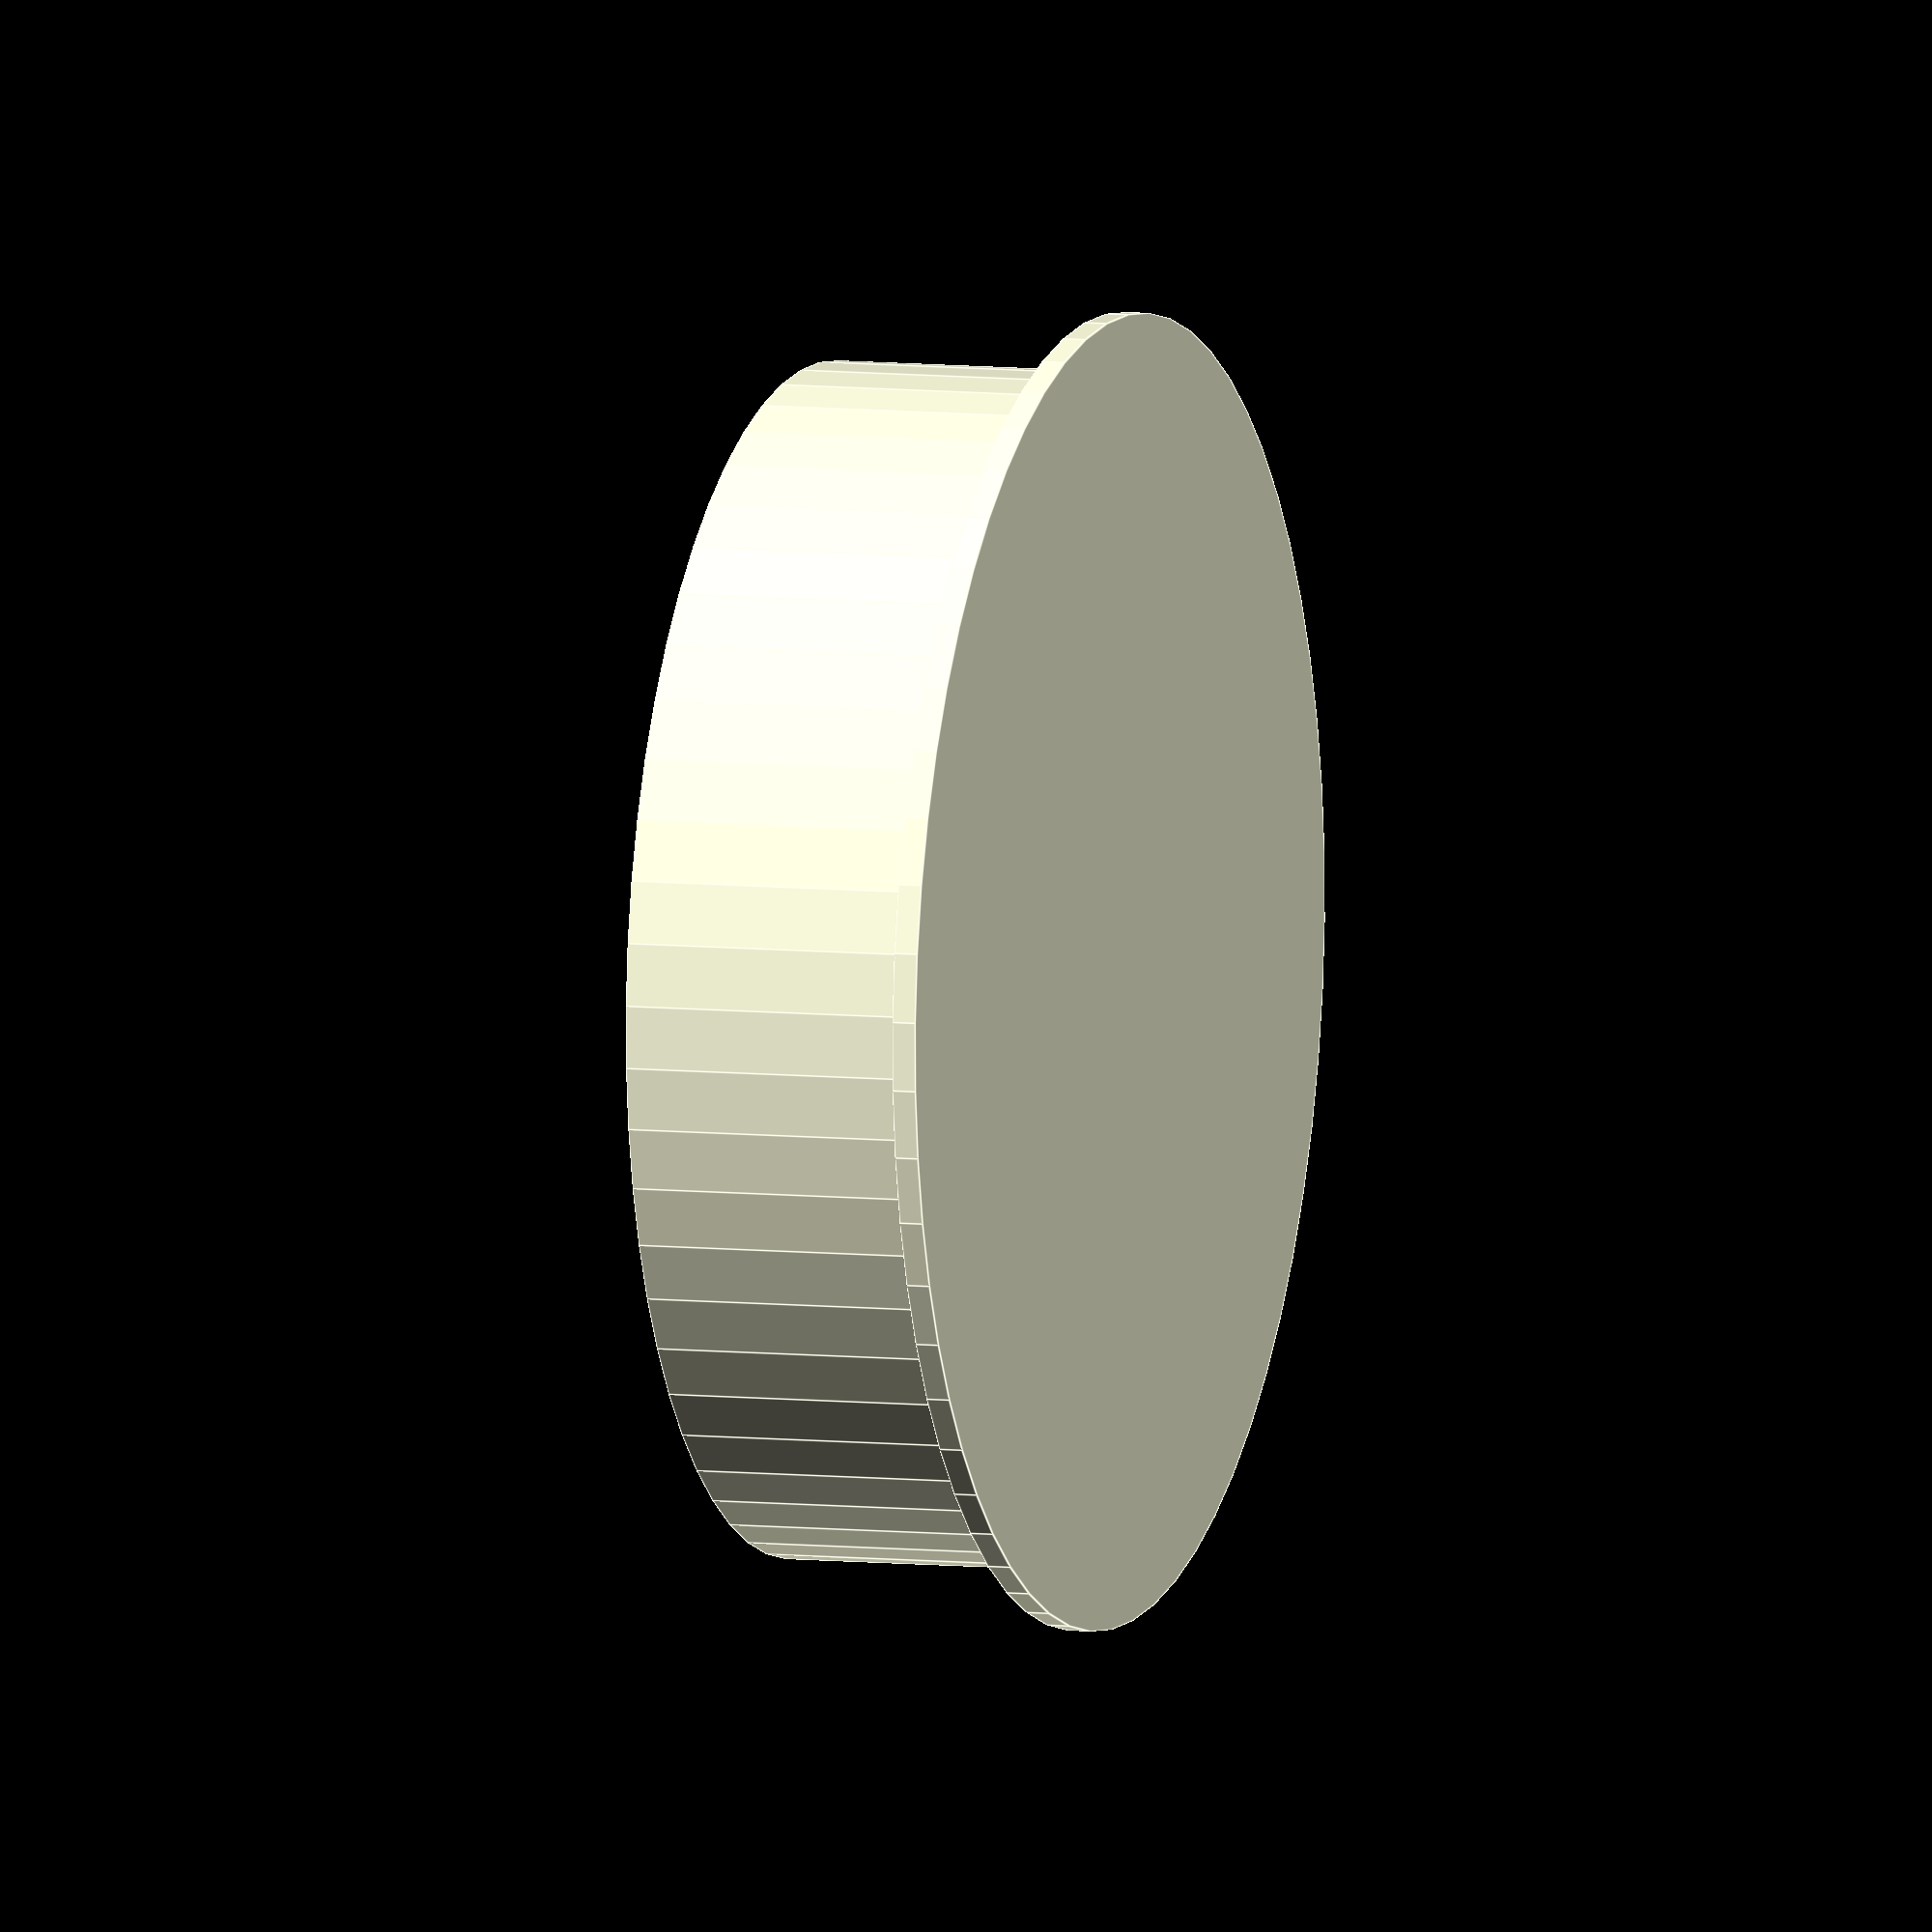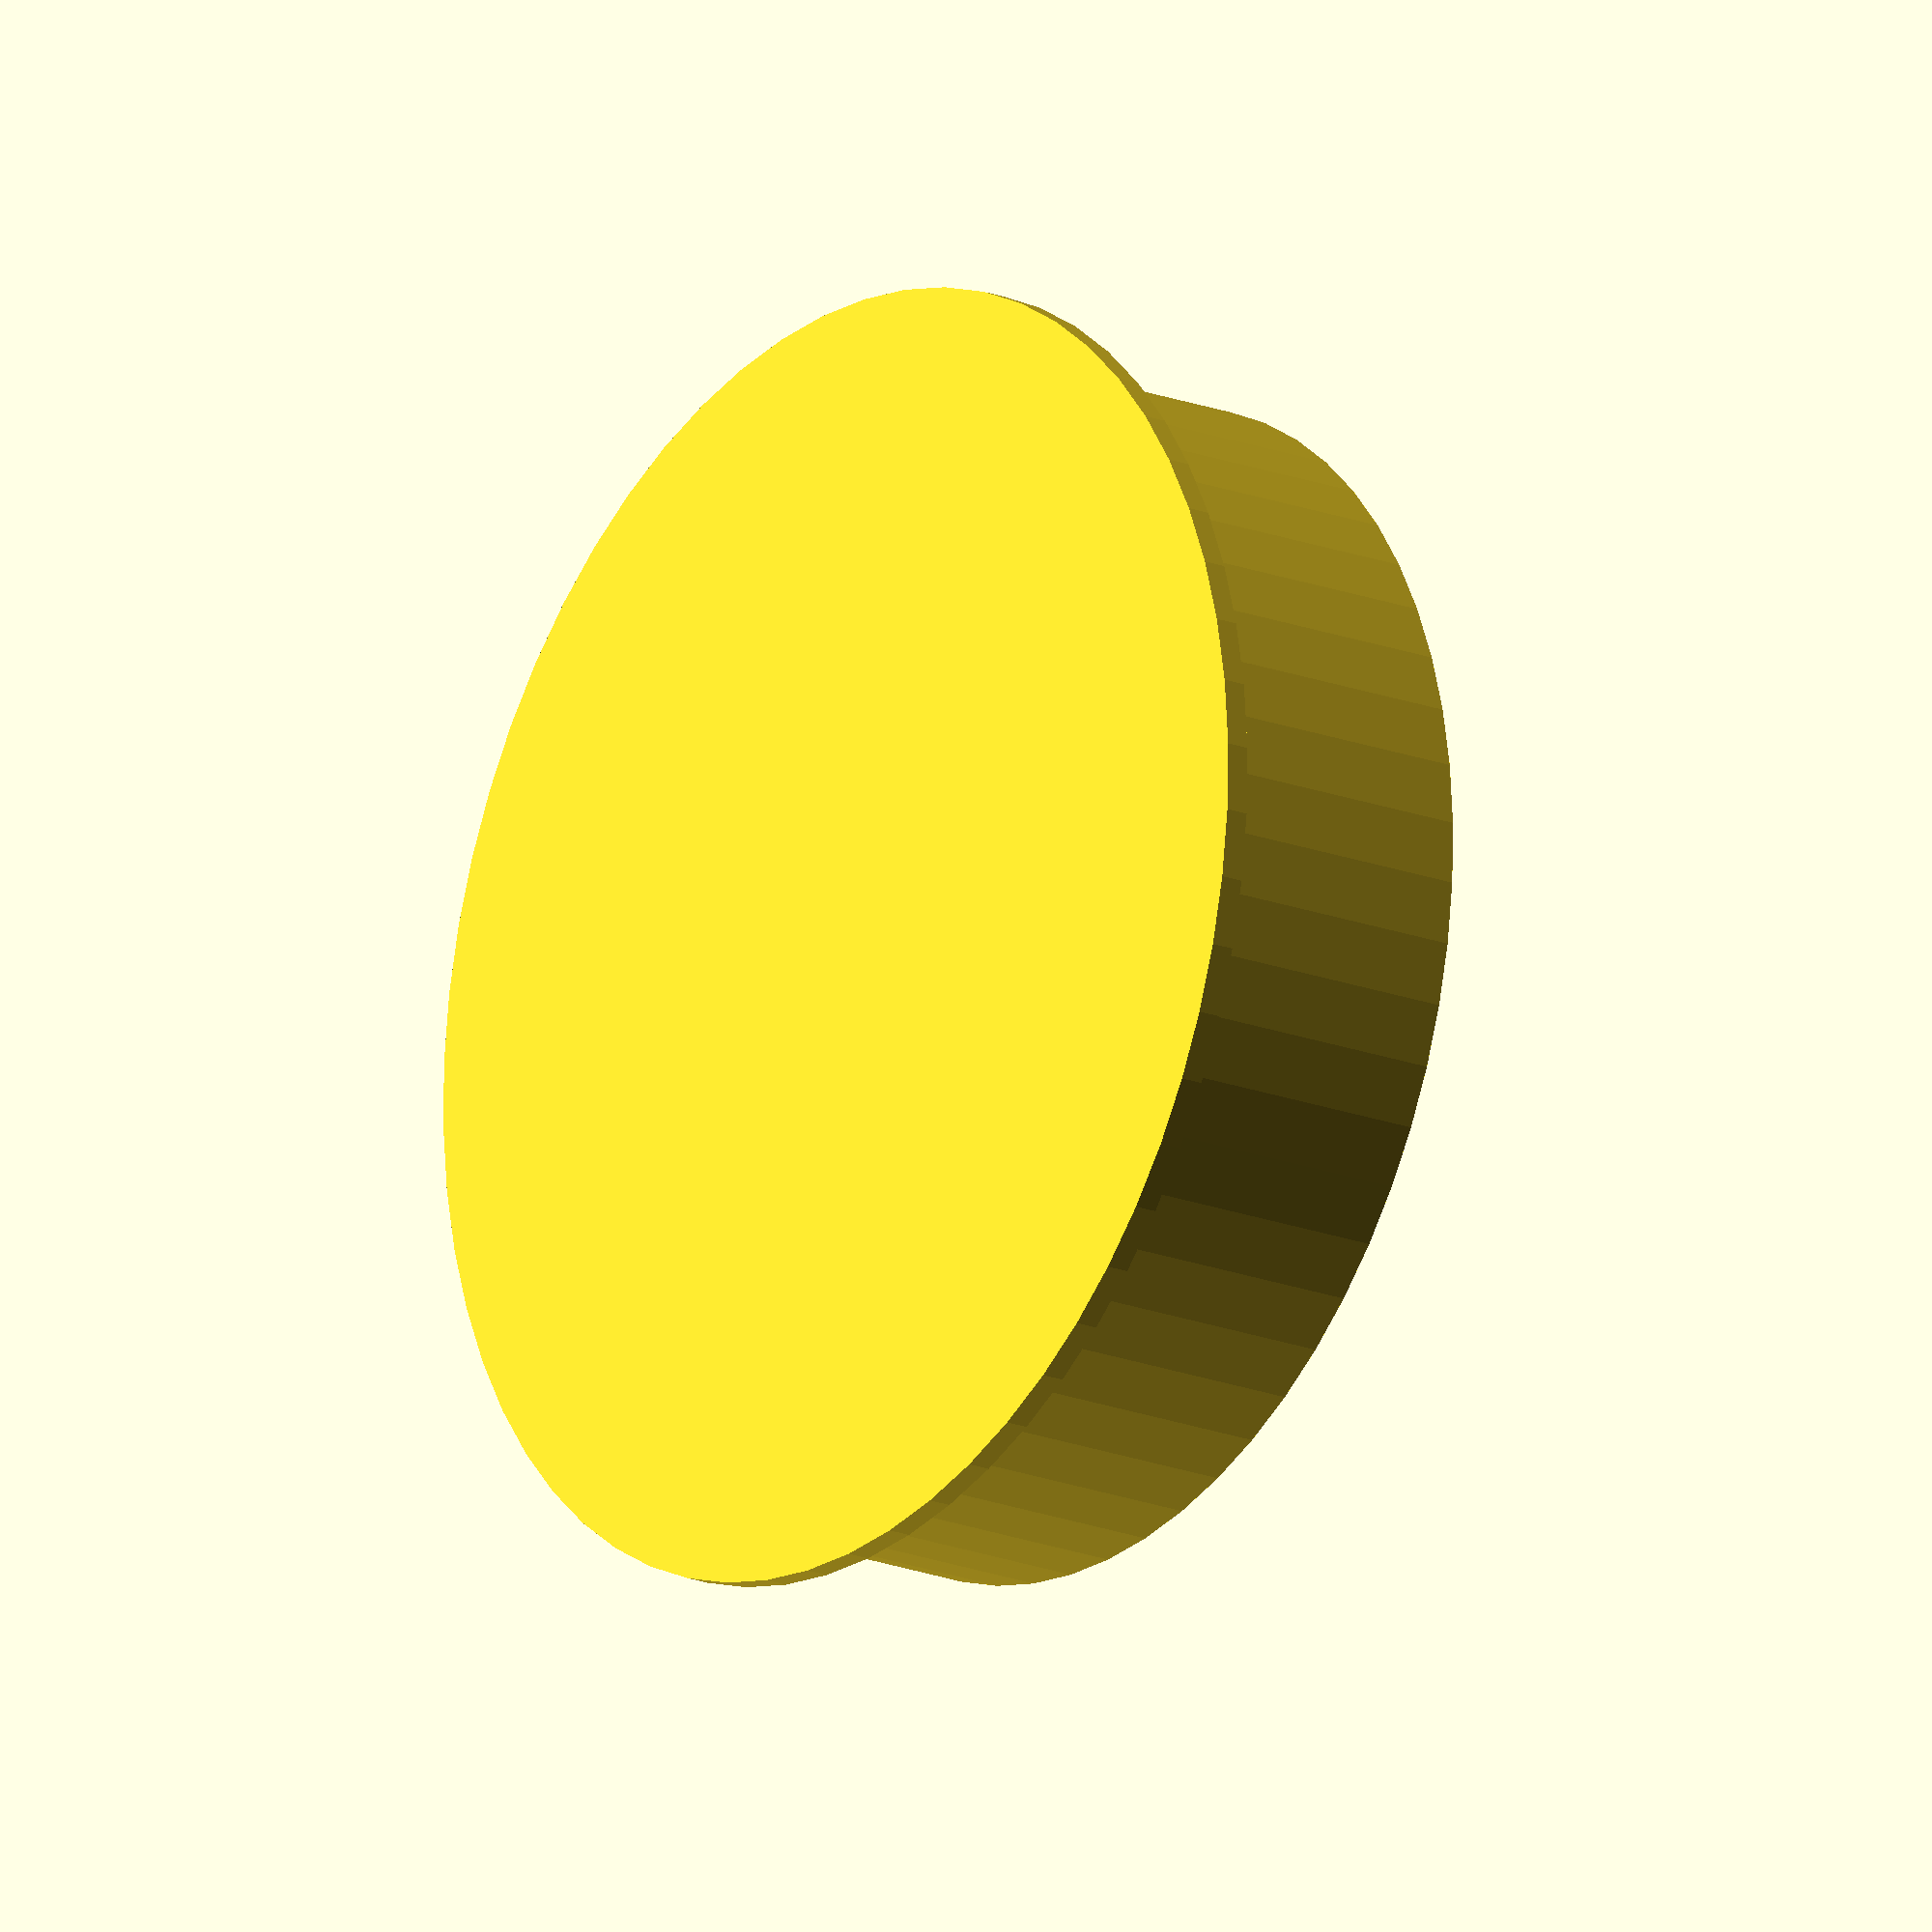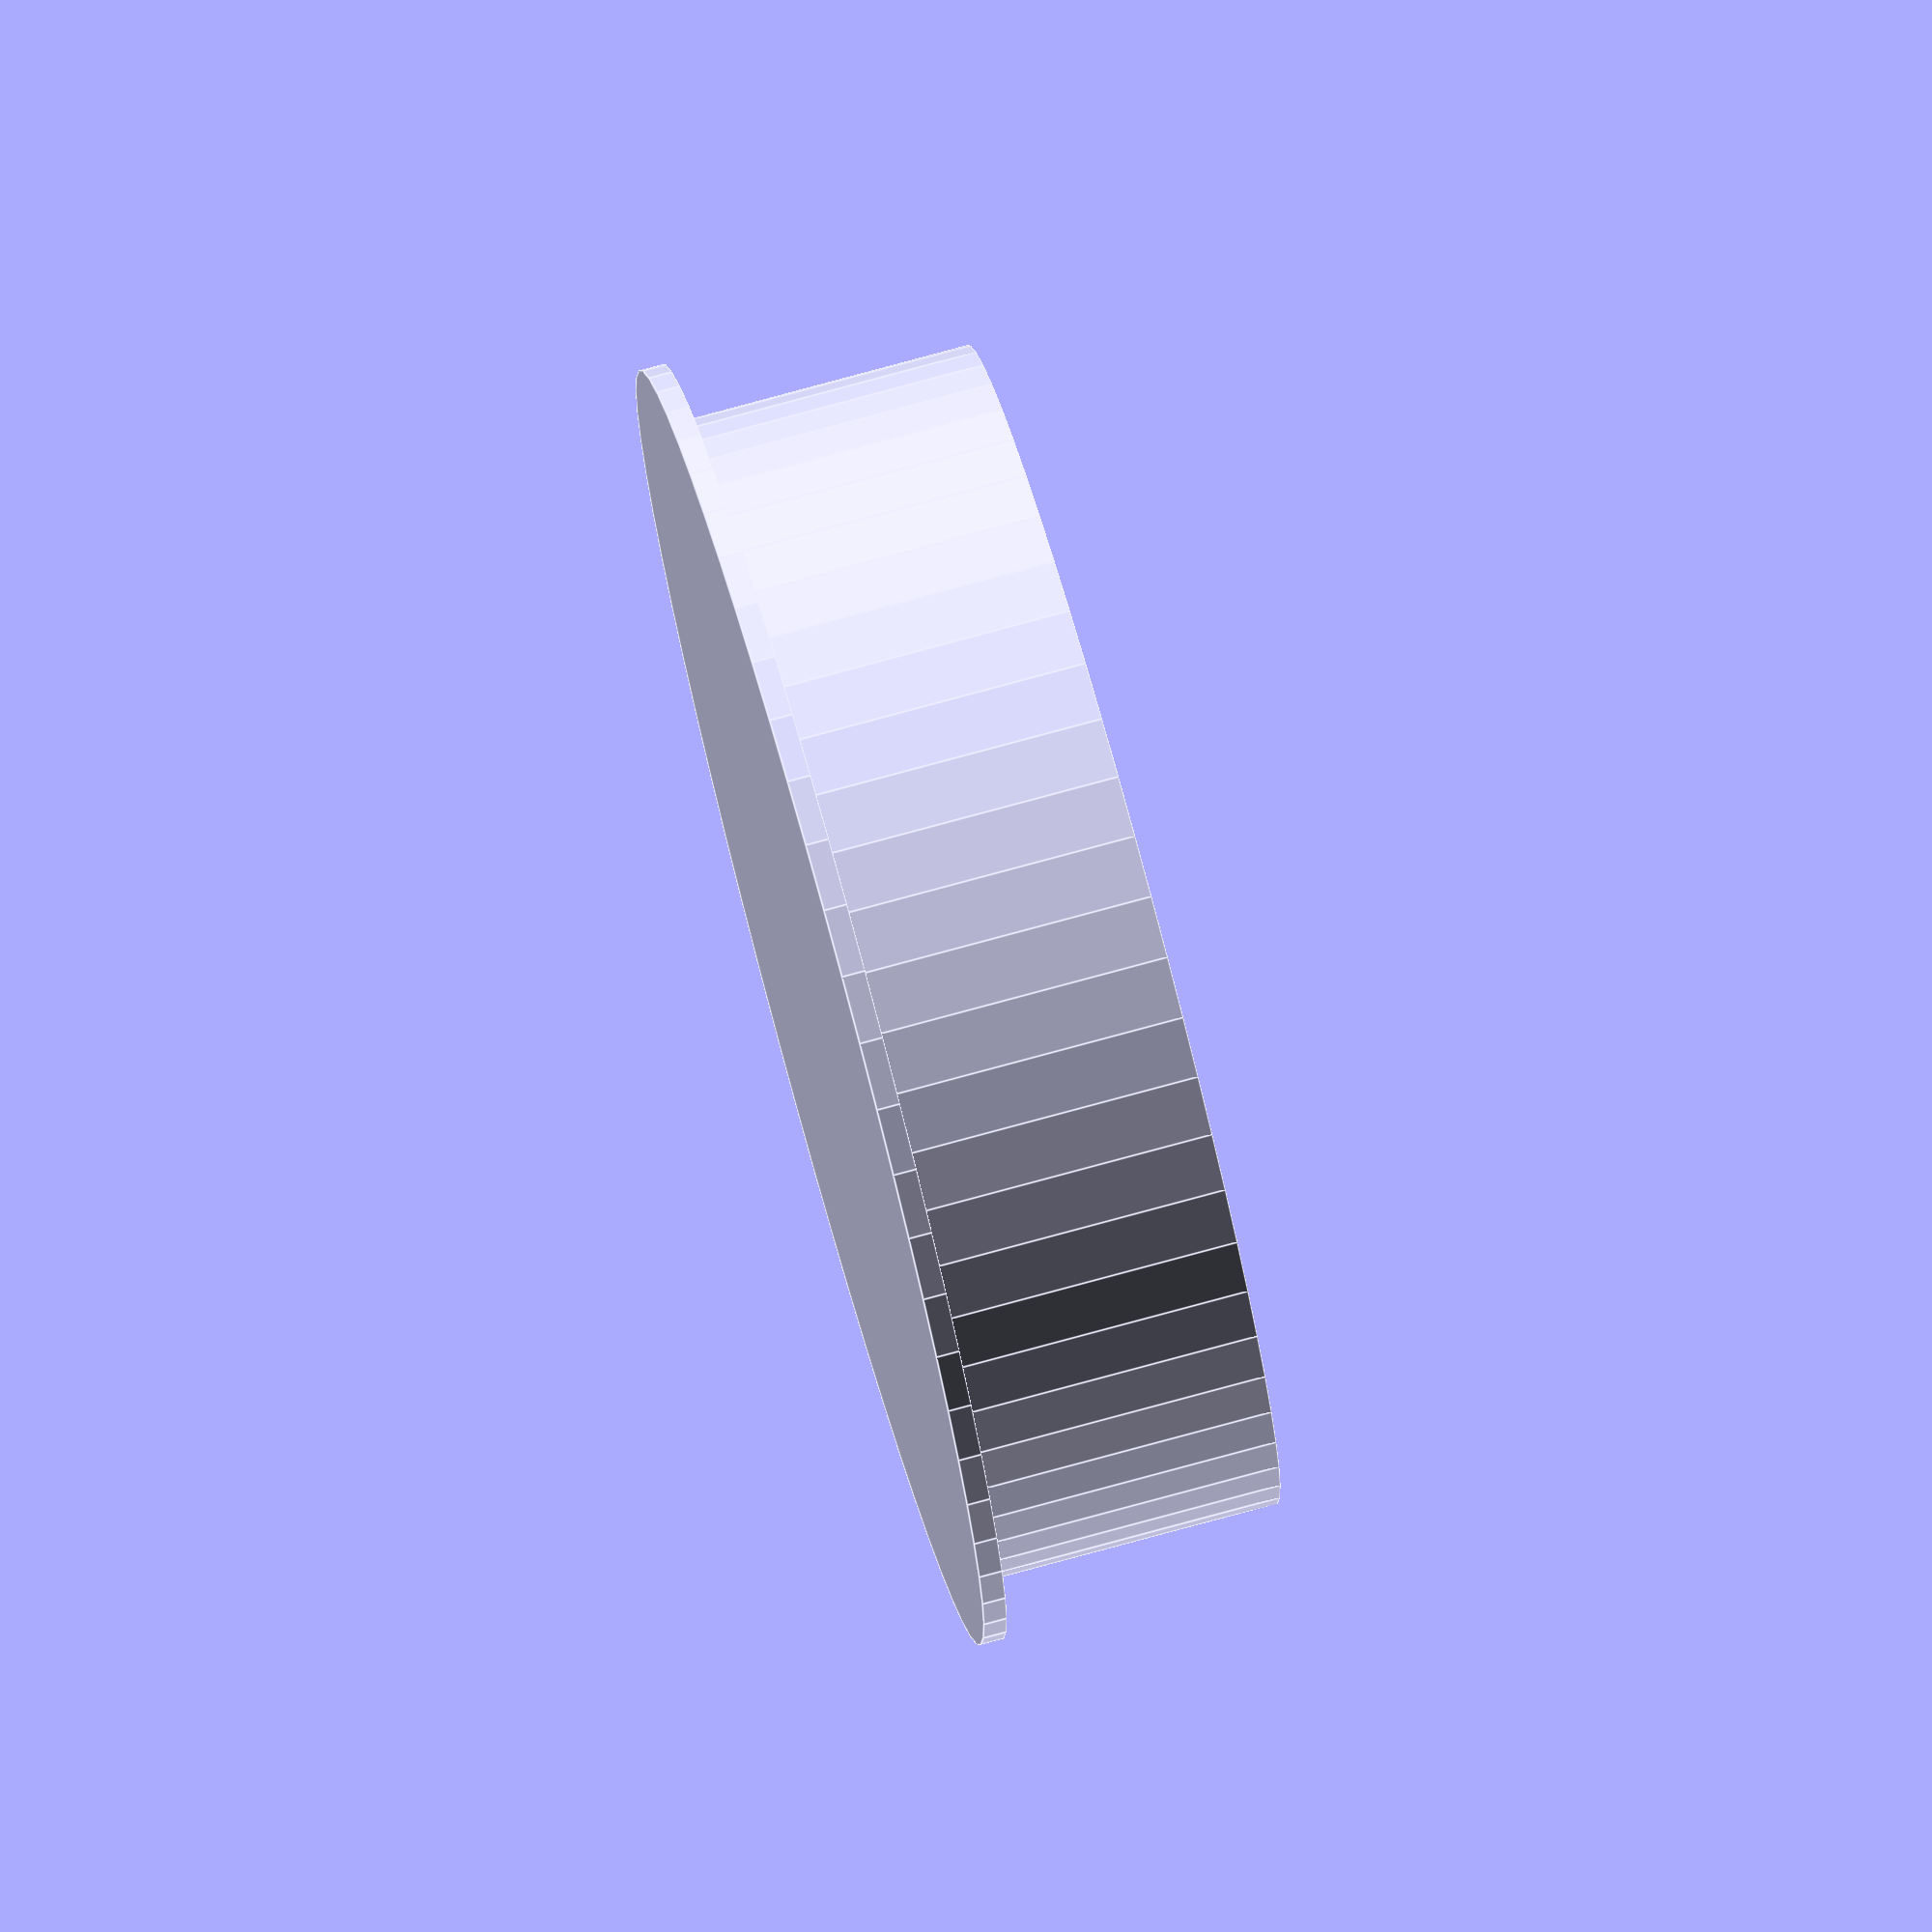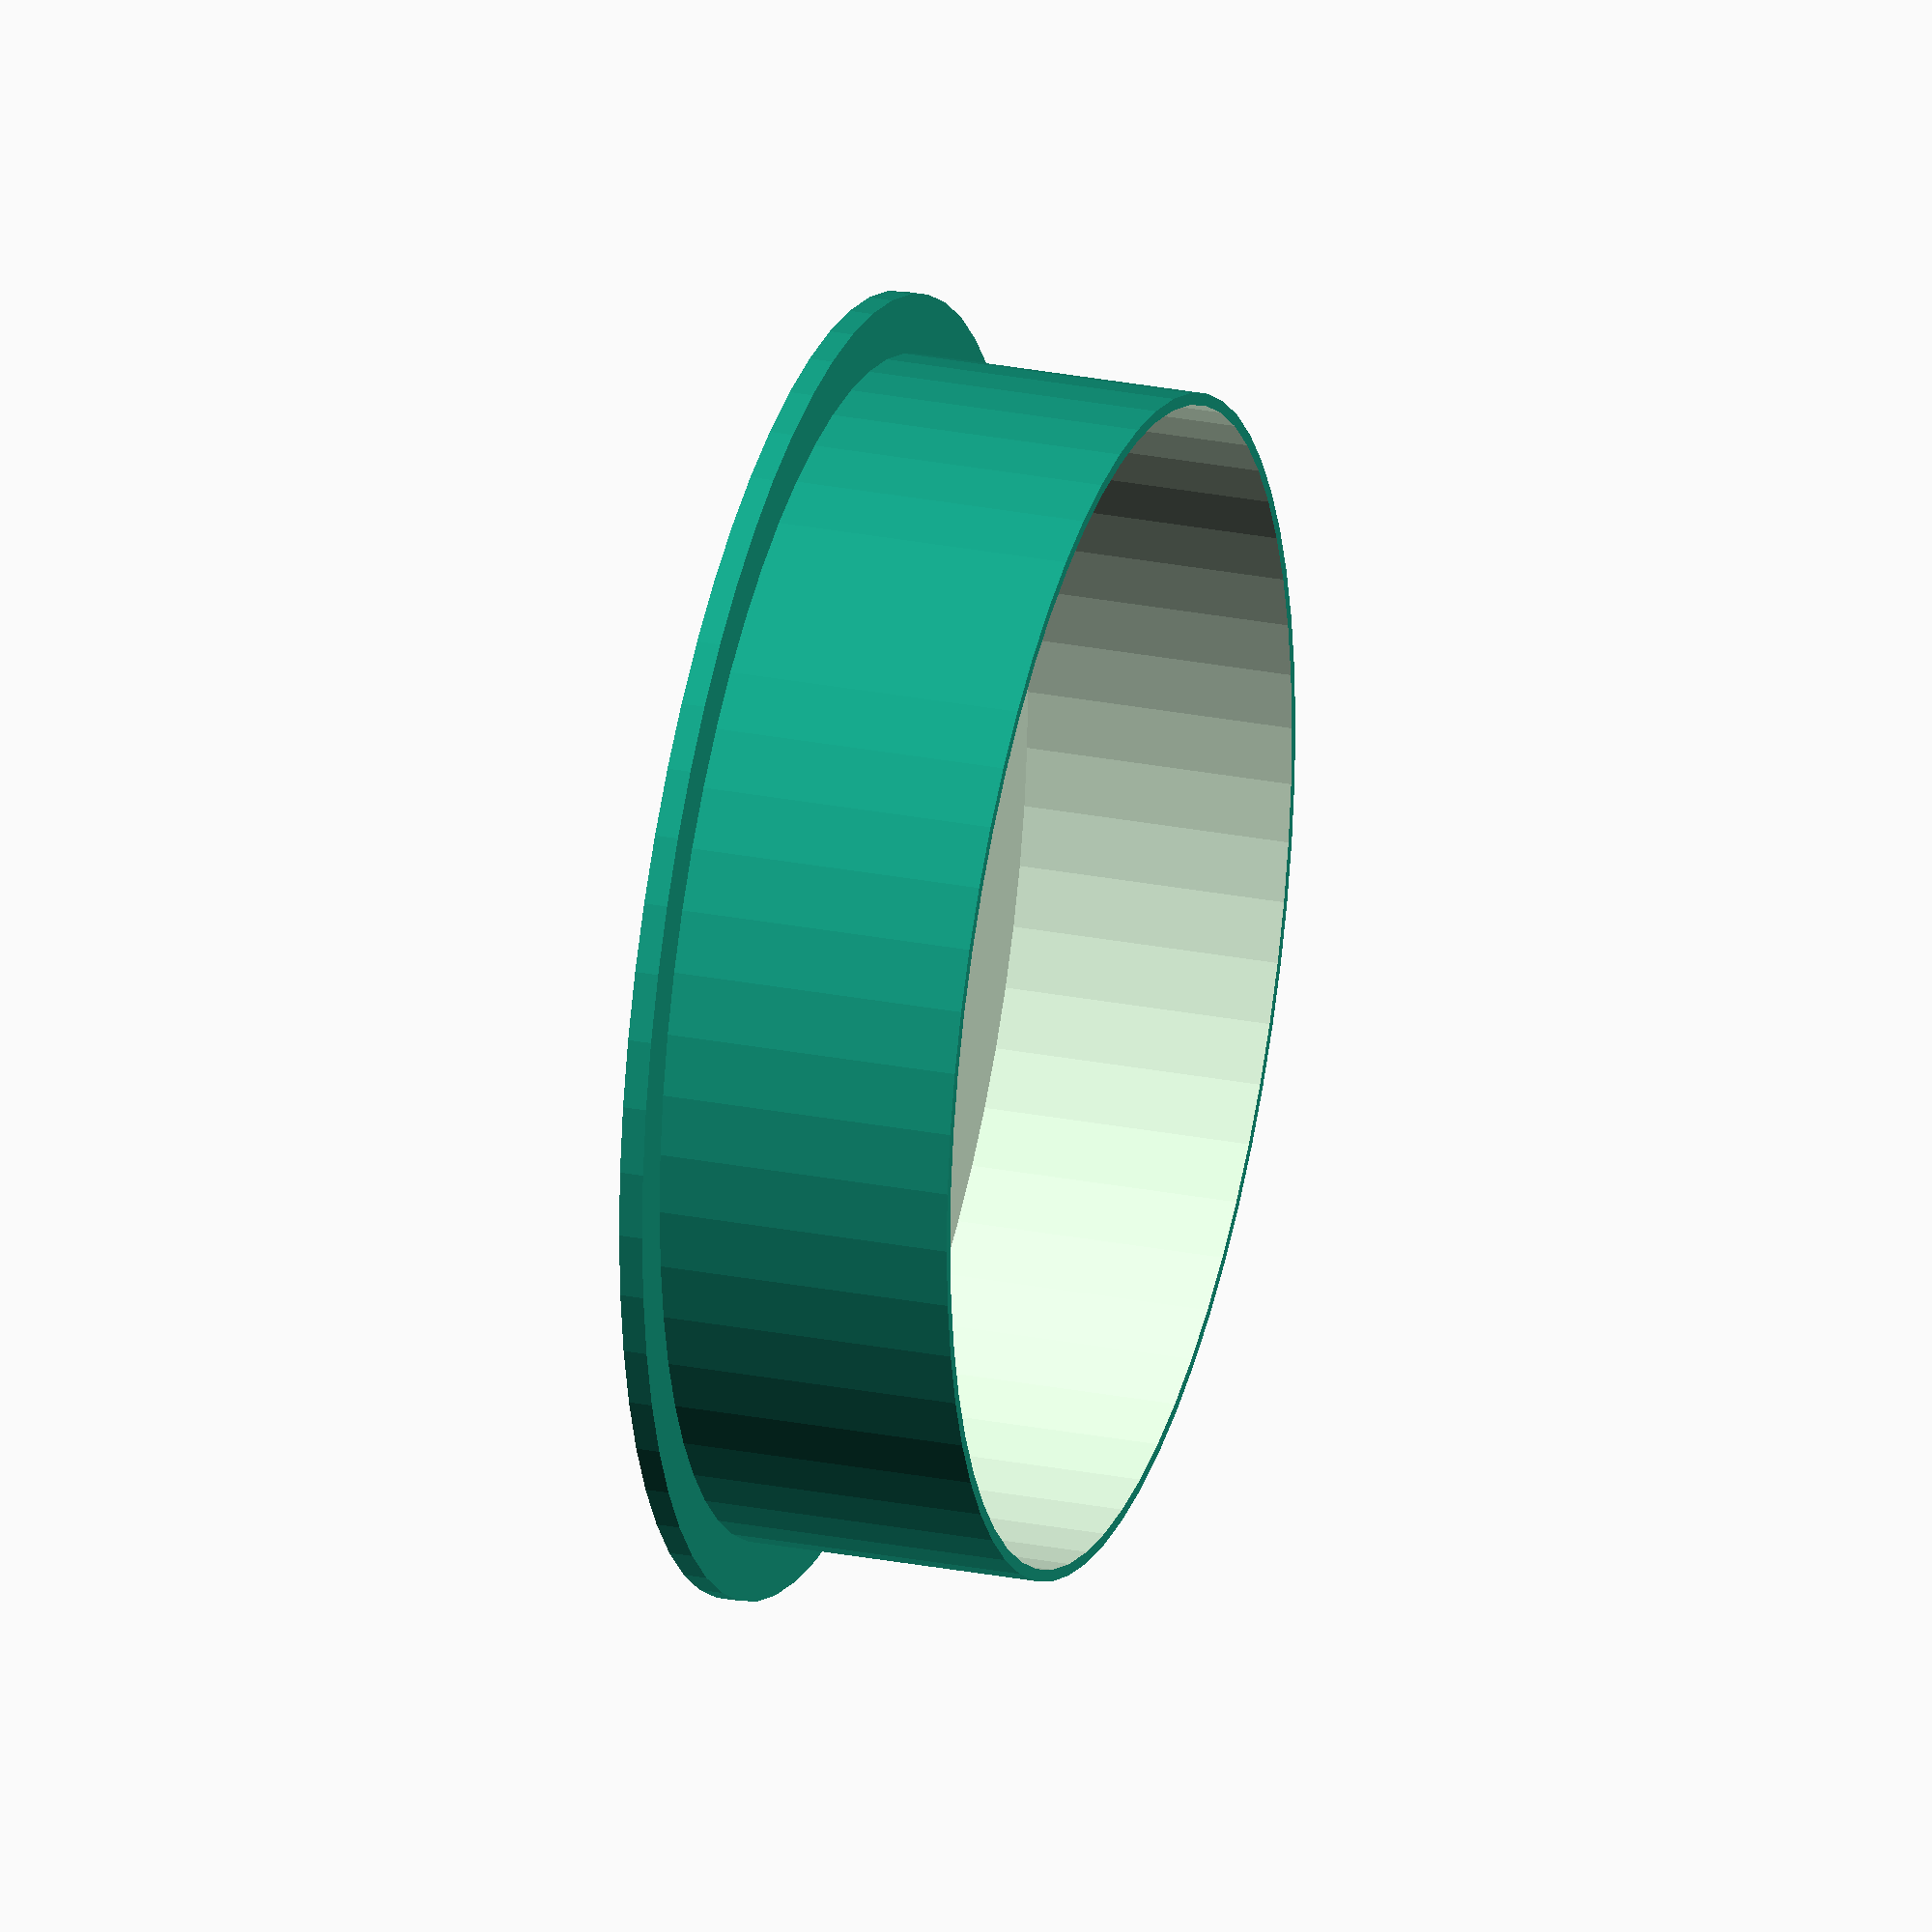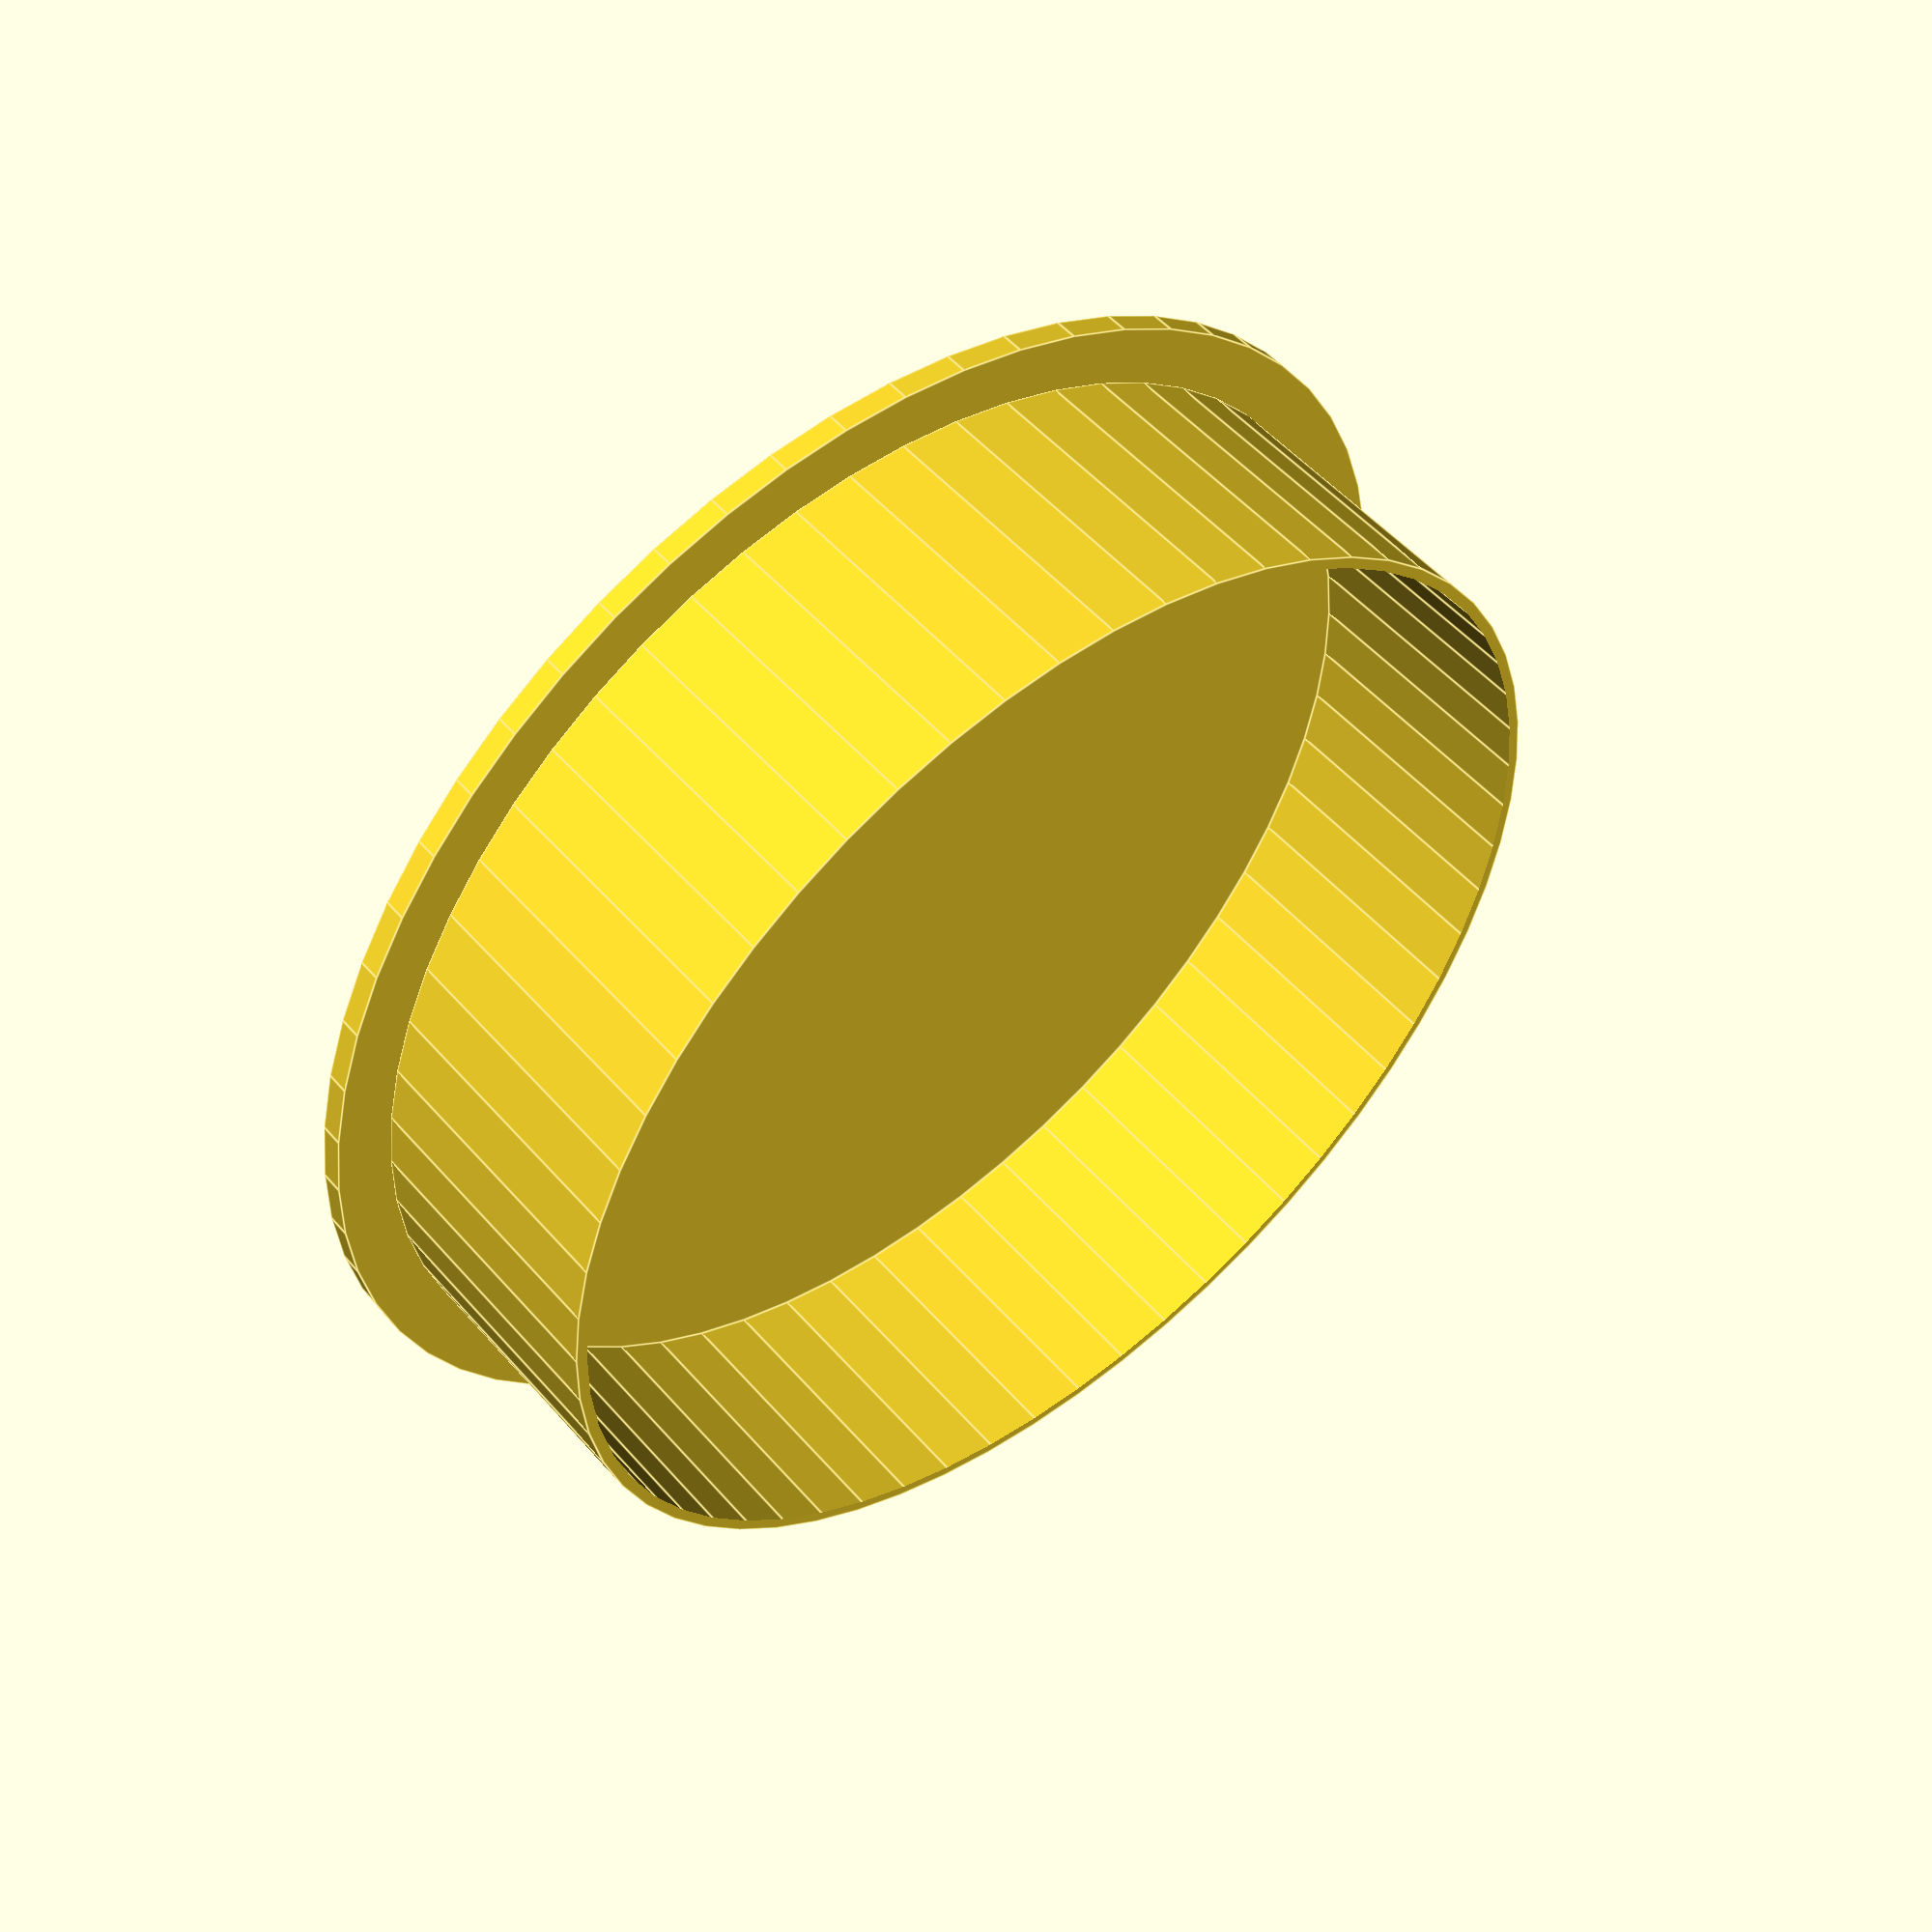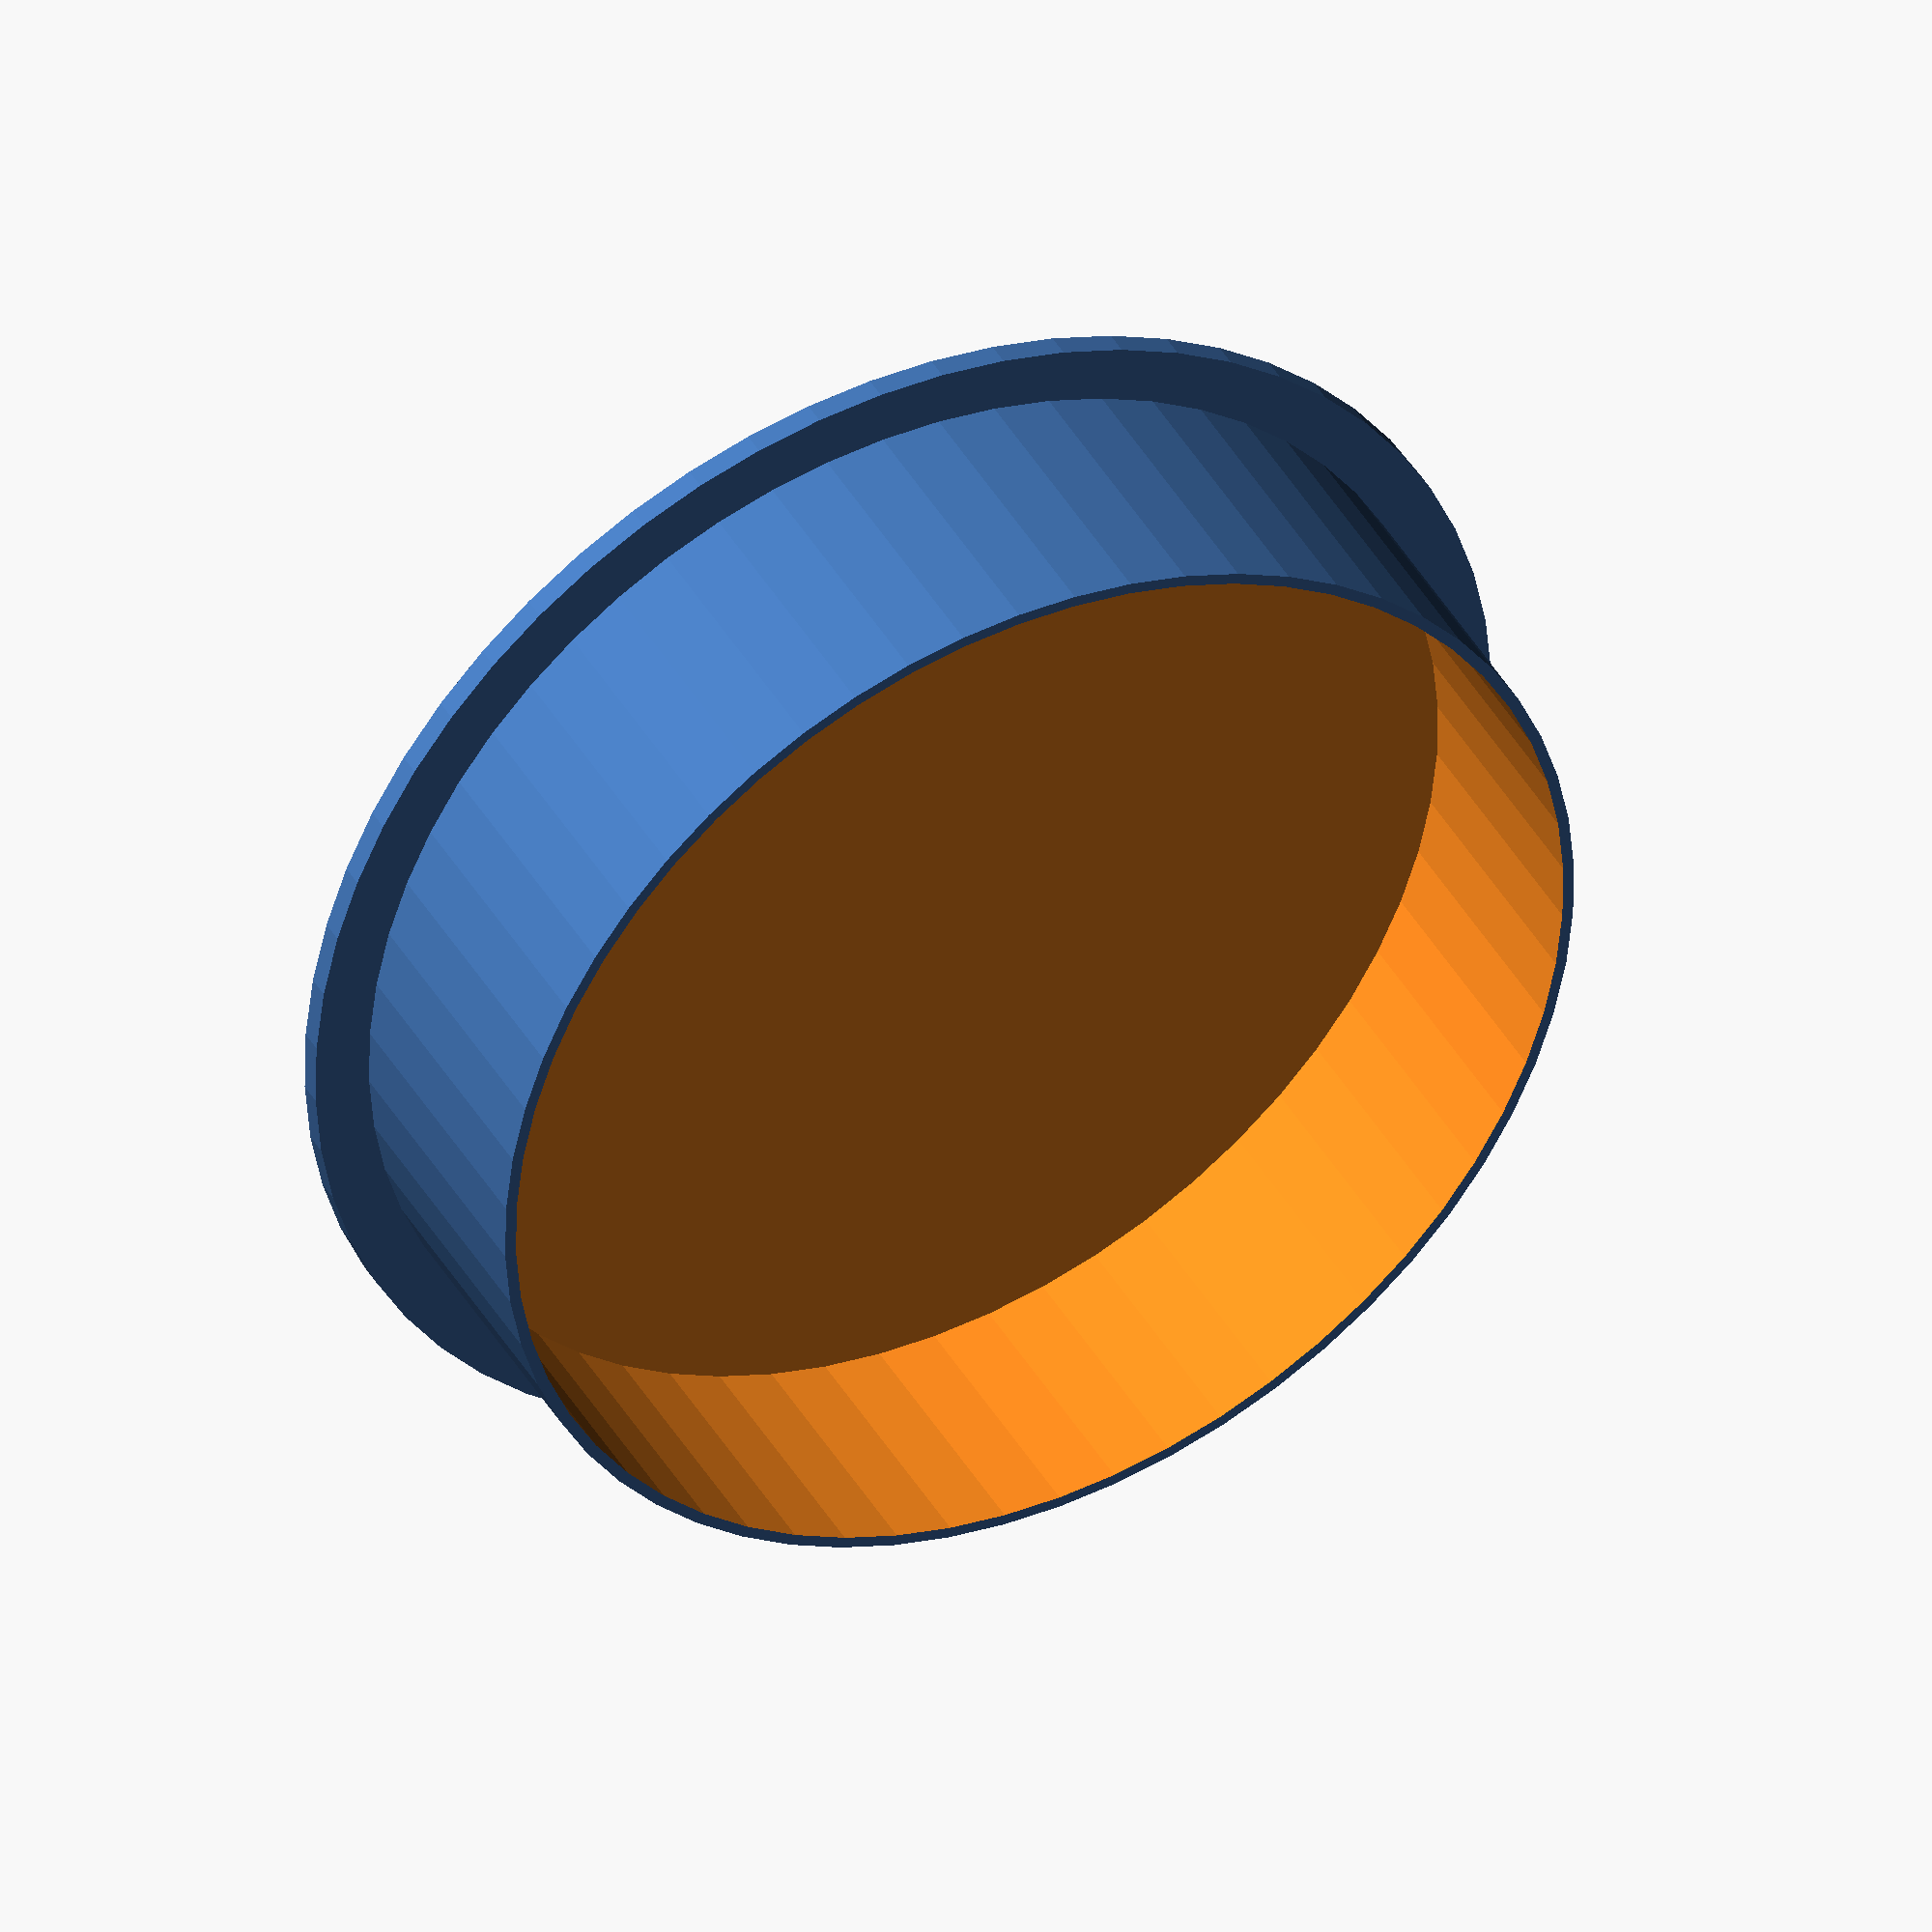
<openscad>
diameter = 100;
rim      =  10;
wall     =   2;
height   =  25;
$fn      =  60;


cylinder( d = diameter+rim, h = wall);
translate([0, 0, wall])
difference() {
    cylinder( d = diameter, h = height );
    translate([0, 0, wall])
    cylinder( d = diameter-wall, h = height);
}
</openscad>
<views>
elev=352.9 azim=81.7 roll=108.1 proj=o view=edges
elev=18.8 azim=151.9 roll=233.5 proj=o view=wireframe
elev=283.0 azim=181.3 roll=254.7 proj=o view=edges
elev=333.0 azim=47.6 roll=286.9 proj=o view=solid
elev=309.1 azim=171.6 roll=320.8 proj=p view=edges
elev=319.0 azim=45.8 roll=333.0 proj=o view=wireframe
</views>
